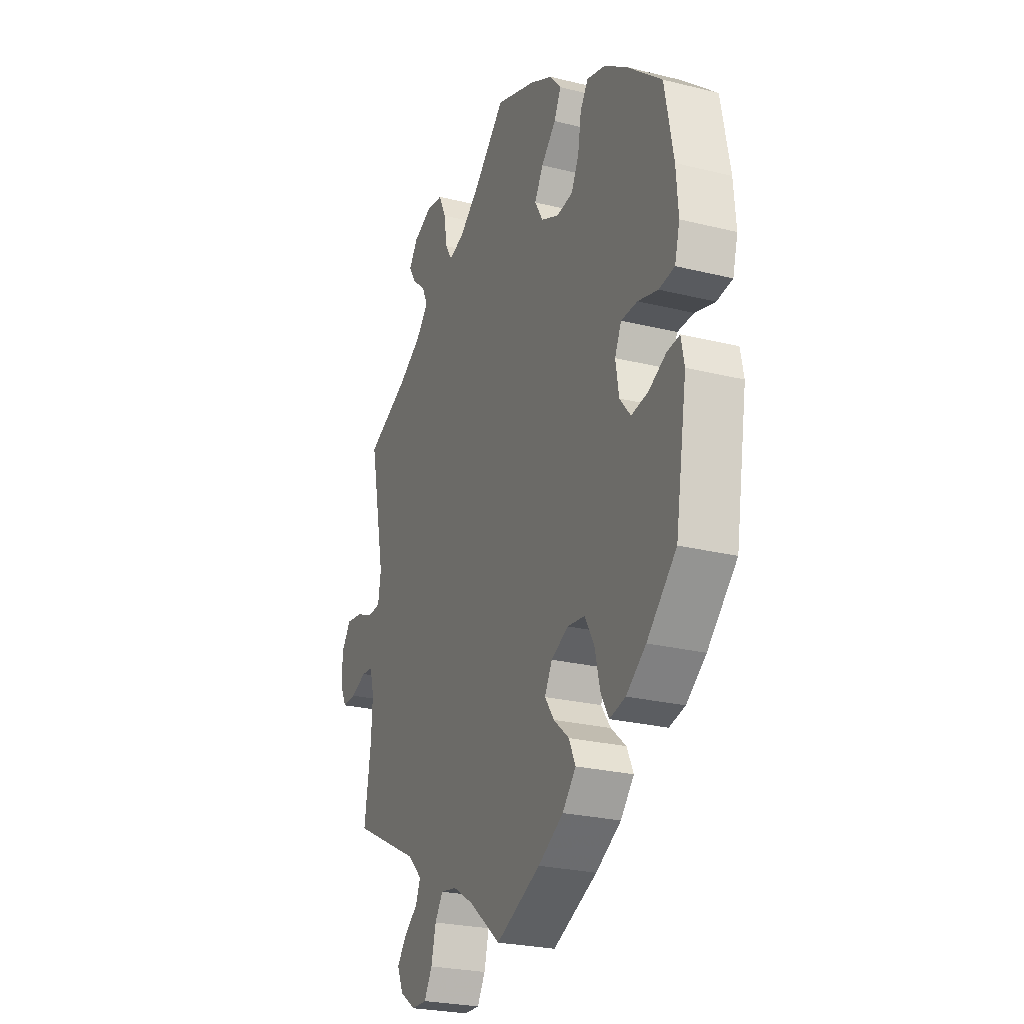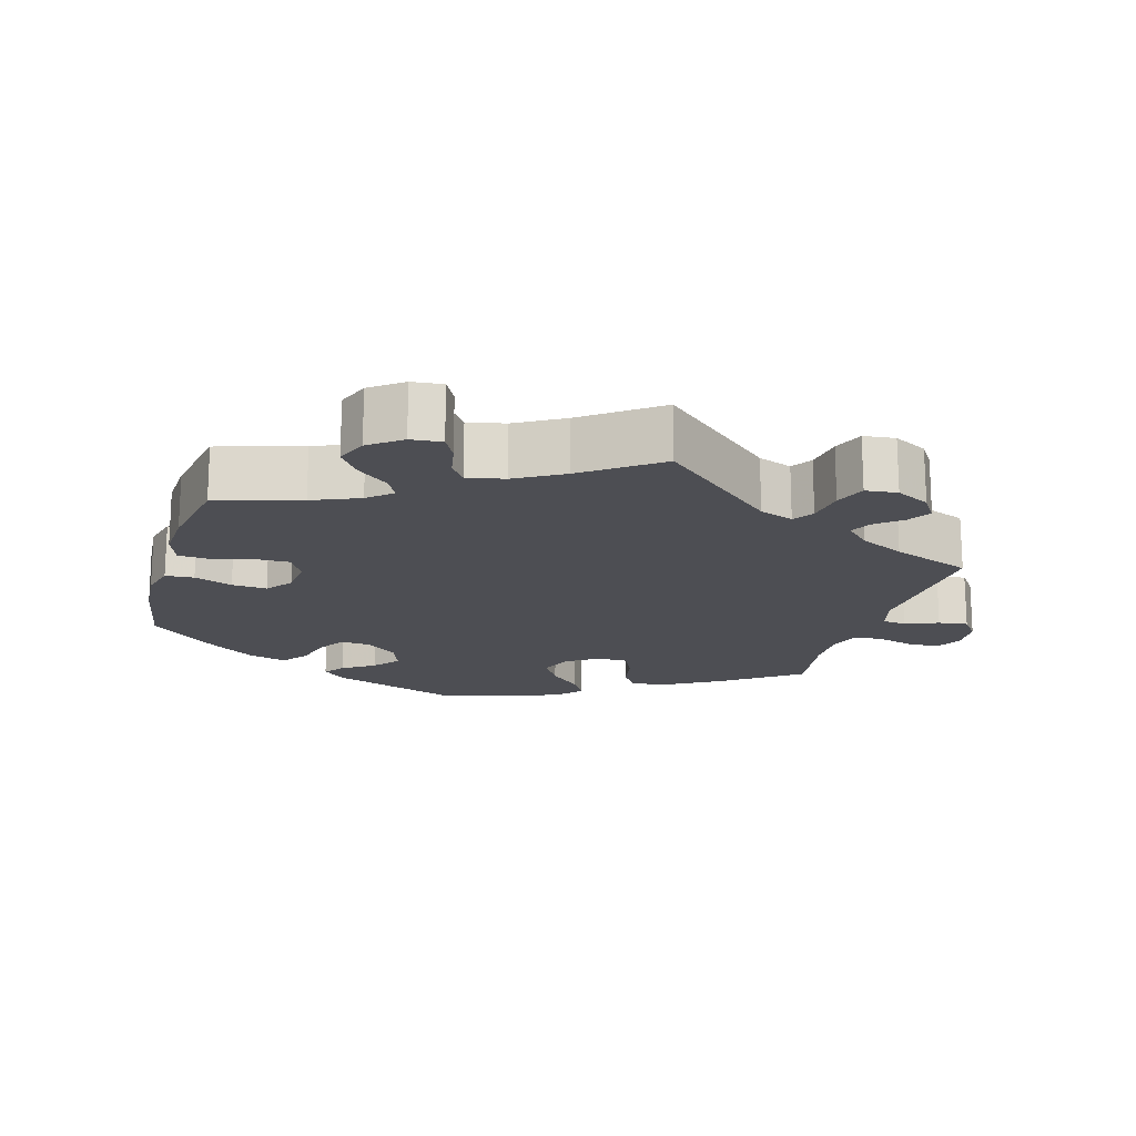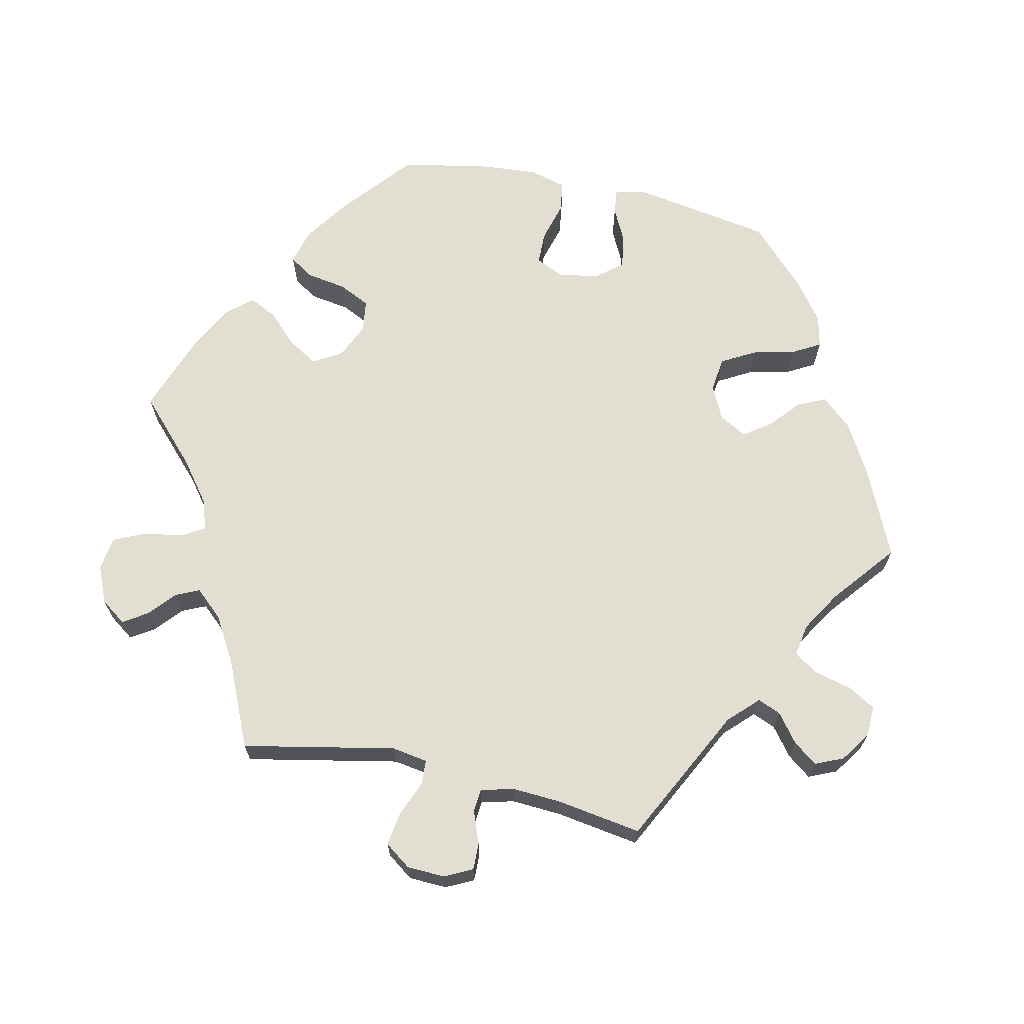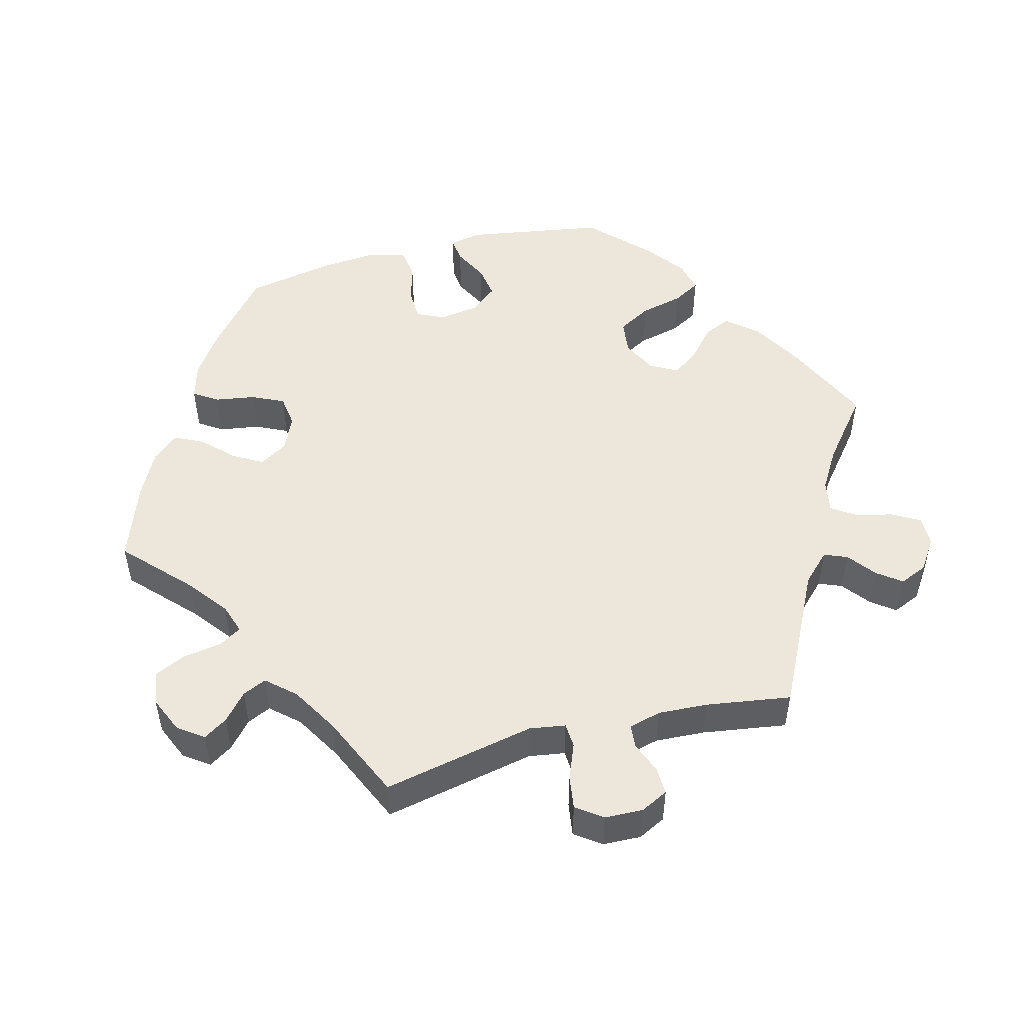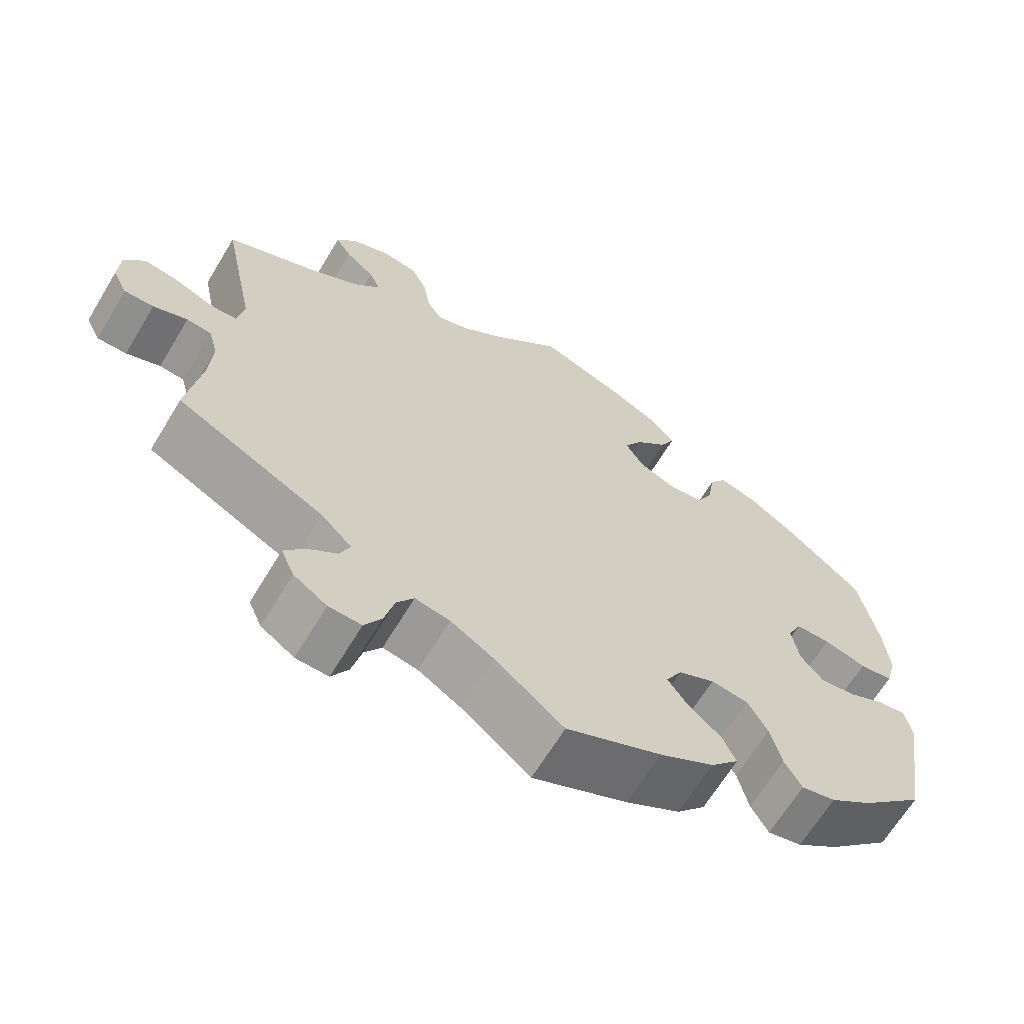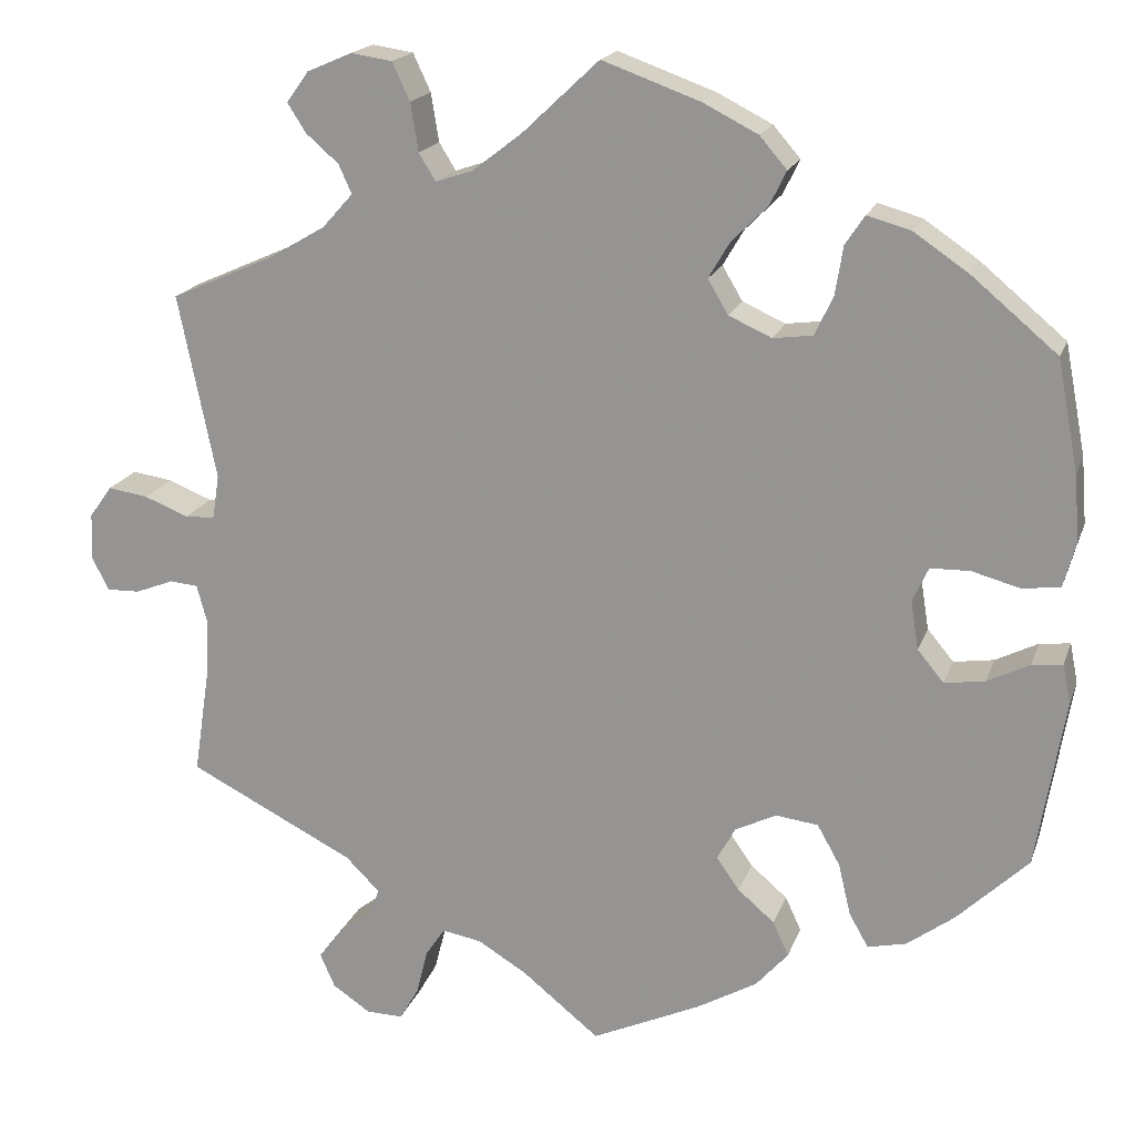
<metadata>
{"format":"obj","ext":"obj","renderer":"f3d","projection":"perspective","resolution":1024,"background":"white","views":[{"elev":-25.3,"azim":-111.8,"up":"+Z"},{"elev":-17.3,"azim":44.0,"up":"+Y"},{"elev":67.5,"azim":102.5,"up":"+Y"},{"elev":50.3,"azim":75.2,"up":"+Y"},{"elev":-65.8,"azim":148.9,"up":"+Z"},{"elev":18.4,"azim":-163.9,"up":"+Z"}]}
</metadata>
<code>
v 0.458 0.07 0.079
v 0.466 0.07 0.029
v 0.5 0.07 0.027
v 0.55 0.07 0.047
v 0.596 0.07 0.054
v 0.622 0.07 0.018
v 0.624 0.07 -0.035
v 0.605 0.07 -0.073
v 0.567 0.07 -0.072
v 0.523 0.07 -0.055
v 0.491 0.07 -0.058
v 0.479 0.07 -0.103
v 0.483 0.07 -0.172
v 0.501 0.07 -0.289
v 0.311 0.07 -0.385
v 0.272 0.07 -0.424
v 0.285 0.07 -0.456
v 0.324 0.07 -0.486
v 0.349 0.07 -0.519
v 0.332 0.07 -0.558
v 0.289 0.07 -0.587
v 0.247 0.07 -0.588
v 0.225 0.07 -0.55
v 0.212 0.07 -0.498
v 0.19 0.07 -0.465
v 0.145 0.07 -0.473
v 0.089 0.07 -0.507
v 0.001 0.07 -0.578
v -0.122 0.07 -0.522
v -0.192 0.07 -0.482
v -0.229 0.07 -0.44
v -0.211 0.07 -0.401
v -0.169 0.07 -0.365
v -0.143 0.07 -0.328
v -0.164 0.07 -0.29
v -0.211 0.07 -0.267
v -0.259 0.07 -0.273
v -0.285 0.07 -0.319
v -0.299 0.07 -0.378
v -0.321 0.07 -0.417
v -0.365 0.07 -0.407
v -0.419 0.07 -0.367
v -0.5 0.07 -0.289
v -0.532 0.07 -0.097
v -0.523 0.07 -0.052
v -0.488 0.07 -0.056
v -0.44 0.07 -0.08
v -0.394 0.07 -0.087
v -0.364 0.07 -0.051
v -0.355 0.07 0.005
v -0.373 0.07 0.044
v -0.418 0.07 0.045
v -0.473 0.07 0.03
v -0.516 0.07 0.036
v -0.53 0.07 0.087
v -0.524 0.07 0.163
v -0.5 0.07 0.289
v -0.402 0.07 0.371
v -0.34 0.07 0.413
v -0.29 0.07 0.427
v -0.268 0.07 0.394
v -0.259 0.07 0.338
v -0.238 0.07 0.294
v -0.193 0.07 0.288
v -0.144 0.07 0.31
v -0.121 0.07 0.349
v -0.145 0.07 0.39
v -0.186 0.07 0.431
v -0.205 0.07 0.47
v -0.174 0.07 0.506
v -0.111 0.07 0.538
v 0 0.07 0.578
v 0.088 0.07 0.495
v 0.144 0.07 0.452
v 0.186 0.07 0.438
v 0.205 0.07 0.469
v 0.214 0.07 0.524
v 0.234 0.07 0.567
v 0.281 0.07 0.574
v 0.332 0.07 0.552
v 0.357 0.07 0.517
v 0.336 0.07 0.484
v 0.299 0.07 0.452
v 0.284 0.07 0.419
v 0.319 0.07 0.38
v 0.384 0.07 0.342
v 0.501 0.07 0.29
v 0.458 0 0.079
v 0.466 0 0.029
v 0.5 0 0.027
v 0.55 0 0.047
v 0.596 0 0.054
v 0.622 0 0.018
v 0.624 0 -0.035
v 0.605 0 -0.073
v 0.567 0 -0.072
v 0.523 0 -0.055
v 0.491 0 -0.058
v 0.479 0 -0.103
v 0.483 0 -0.172
v 0.501 0 -0.289
v 0.311 0 -0.385
v 0.272 0 -0.424
v 0.285 0 -0.456
v 0.324 0 -0.486
v 0.349 0 -0.519
v 0.332 0 -0.558
v 0.289 0 -0.587
v 0.247 0 -0.588
v 0.225 0 -0.55
v 0.212 0 -0.498
v 0.19 0 -0.465
v 0.145 0 -0.473
v 0.089 0 -0.507
v 0.001 0 -0.578
v -0.122 0 -0.522
v -0.192 0 -0.482
v -0.229 0 -0.44
v -0.211 0 -0.401
v -0.169 0 -0.365
v -0.143 0 -0.328
v -0.164 0 -0.29
v -0.211 0 -0.267
v -0.259 0 -0.273
v -0.285 0 -0.319
v -0.299 0 -0.378
v -0.321 0 -0.417
v -0.365 0 -0.407
v -0.419 0 -0.367
v -0.5 0 -0.289
v -0.532 0 -0.097
v -0.523 0 -0.052
v -0.488 0 -0.056
v -0.44 0 -0.08
v -0.394 0 -0.087
v -0.364 0 -0.051
v -0.355 0 0.005
v -0.373 0 0.044
v -0.418 0 0.045
v -0.473 0 0.03
v -0.516 0 0.036
v -0.53 0 0.087
v -0.524 0 0.163
v -0.5 0 0.289
v -0.402 0 0.371
v -0.34 0 0.413
v -0.29 0 0.427
v -0.268 0 0.394
v -0.259 0 0.338
v -0.238 0 0.294
v -0.193 0 0.288
v -0.144 0 0.31
v -0.121 0 0.349
v -0.145 0 0.39
v -0.186 0 0.431
v -0.205 0 0.47
v -0.174 0 0.506
v -0.111 0 0.538
v 0 0 0.578
v 0.088 0 0.495
v 0.144 0 0.452
v 0.186 0 0.438
v 0.205 0 0.469
v 0.214 0 0.524
v 0.234 0 0.567
v 0.281 0 0.574
v 0.332 0 0.552
v 0.357 0 0.517
v 0.336 0 0.484
v 0.299 0 0.452
v 0.284 0 0.419
v 0.319 0 0.38
v 0.384 0 0.342
v 0.501 0 0.29
f 86 87 1
f 85 86 1 2
f 84 85 2
f 80 81 82 83
f 80 83 84
f 79 80 84
f 76 77 78 79
f 75 76 79 84
f 70 71 72 73
f 70 73 74
f 67 68 69 70
f 66 67 70 74
f 65 66 74 75
f 59 60 61 62
f 59 62 63
f 58 59 63
f 57 58 63
f 56 57 63 64
f 52 53 54 55
f 51 52 55 56
f 44 45 46 47
f 44 47 48
f 43 44 48
f 42 43 48 49
f 38 39 40 41
f 37 38 41 42
f 30 31 32 33
f 30 33 34
f 27 28 29 30
f 26 27 30 34
f 25 26 34 35
f 21 22 23 24
f 21 24 25
f 20 21 25
f 17 18 19 20
f 17 20 25
f 16 17 25 35
f 13 14 15
f 12 13 15 16
f 11 12 16 35
f 7 8 9 10
f 7 10 11
f 6 7 11
f 3 4 5 6
f 2 3 6 11
f 64 65 75 84
f 51 56 64 84
f 50 51 84 2
f 49 50 2 11
f 37 42 49
f 36 37 49 11
f 11 35 36
f 88 174 173
f 89 88 173 172
f 89 172 171
f 170 169 168 167
f 171 170 167
f 171 167 166
f 166 165 164 163
f 171 166 163 162
f 160 159 158 157
f 161 160 157
f 157 156 155 154
f 161 157 154 153
f 162 161 153 152
f 149 148 147 146
f 150 149 146
f 150 146 145
f 150 145 144
f 151 150 144 143
f 142 141 140 139
f 143 142 139 138
f 134 133 132 131
f 135 134 131
f 135 131 130
f 136 135 130 129
f 128 127 126 125
f 129 128 125 124
f 120 119 118 117
f 121 120 117
f 117 116 115 114
f 121 117 114 113
f 122 121 113 112
f 111 110 109 108
f 112 111 108
f 112 108 107
f 107 106 105 104
f 112 107 104
f 122 112 104 103
f 102 101 100
f 103 102 100 99
f 122 103 99 98
f 97 96 95 94
f 98 97 94
f 98 94 93
f 93 92 91 90
f 98 93 90 89
f 171 162 152 151
f 171 151 143 138
f 89 171 138 137
f 98 89 137 136
f 136 129 124
f 98 136 124 123
f 123 122 98
f 1 88 89 2
f 2 89 90 3
f 3 90 91 4
f 4 91 92 5
f 5 92 93 6
f 6 93 94 7
f 7 94 95 8
f 8 95 96 9
f 9 96 97 10
f 10 97 98 11
f 11 98 99 12
f 12 99 100 13
f 13 100 101 14
f 14 101 102 15
f 15 102 103 16
f 16 103 104 17
f 17 104 105 18
f 18 105 106 19
f 19 106 107 20
f 20 107 108 21
f 21 108 109 22
f 22 109 110 23
f 23 110 111 24
f 24 111 112 25
f 25 112 113 26
f 26 113 114 27
f 27 114 115 28
f 28 115 116 29
f 29 116 117 30
f 30 117 118 31
f 31 118 119 32
f 32 119 120 33
f 33 120 121 34
f 34 121 122 35
f 35 122 123 36
f 36 123 124 37
f 37 124 125 38
f 38 125 126 39
f 39 126 127 40
f 40 127 128 41
f 41 128 129 42
f 42 129 130 43
f 43 130 131 44
f 44 131 132 45
f 45 132 133 46
f 46 133 134 47
f 47 134 135 48
f 48 135 136 49
f 49 136 137 50
f 50 137 138 51
f 51 138 139 52
f 52 139 140 53
f 53 140 141 54
f 54 141 142 55
f 55 142 143 56
f 56 143 144 57
f 57 144 145 58
f 58 145 146 59
f 59 146 147 60
f 60 147 148 61
f 61 148 149 62
f 62 149 150 63
f 63 150 151 64
f 64 151 152 65
f 65 152 153 66
f 66 153 154 67
f 67 154 155 68
f 68 155 156 69
f 69 156 157 70
f 70 157 158 71
f 71 158 159 72
f 72 159 160 73
f 73 160 161 74
f 74 161 162 75
f 75 162 163 76
f 76 163 164 77
f 77 164 165 78
f 78 165 166 79
f 79 166 167 80
f 80 167 168 81
f 81 168 169 82
f 82 169 170 83
f 83 170 171 84
f 84 171 172 85
f 85 172 173 86
f 86 173 174 87
f 87 174 88 1

</code>
